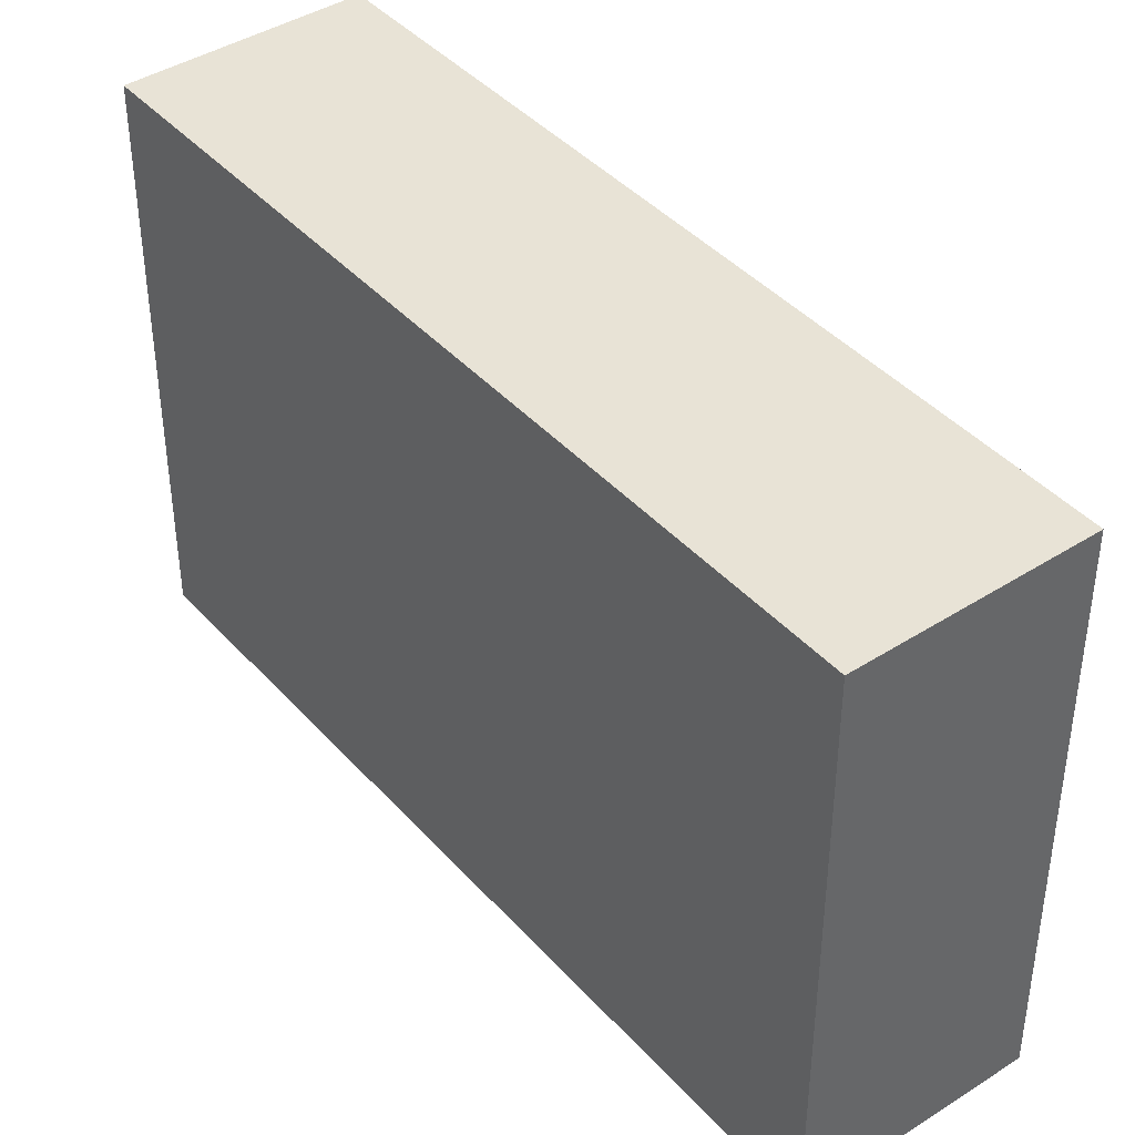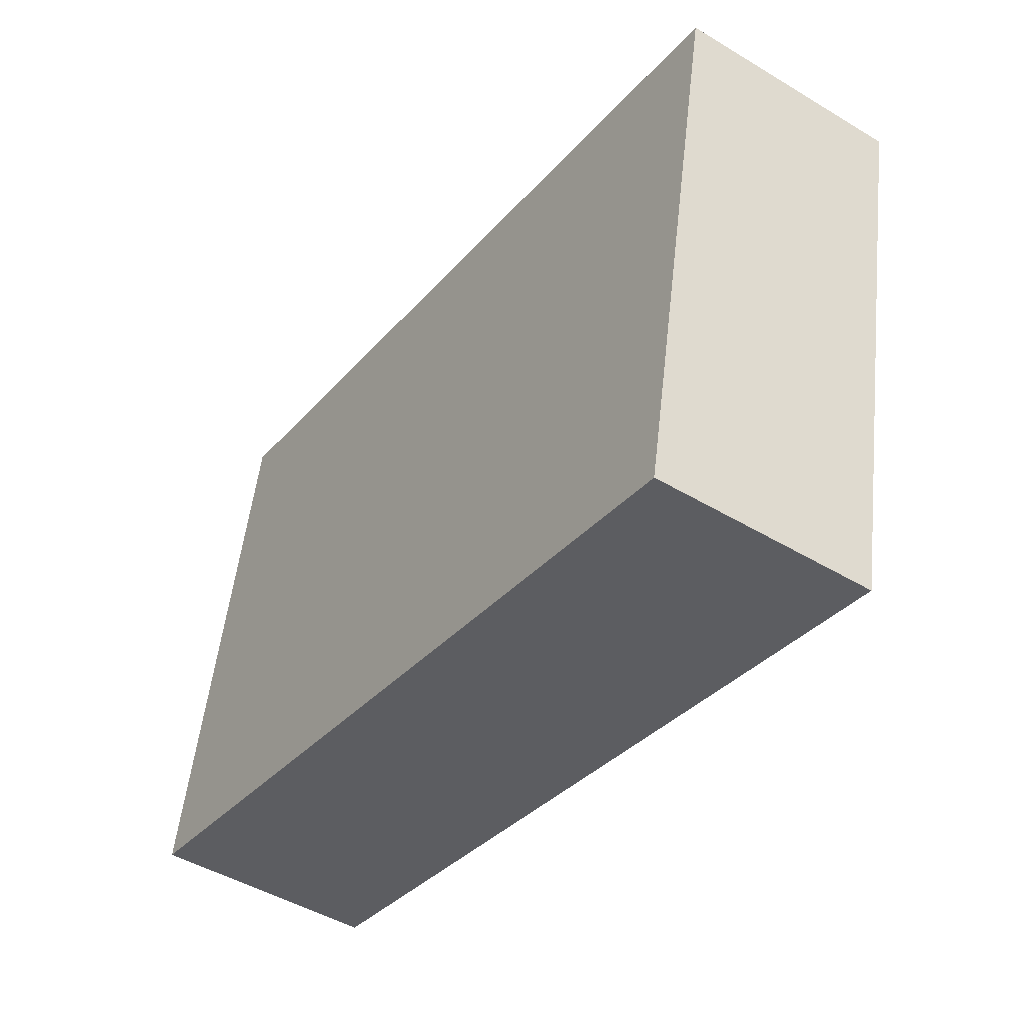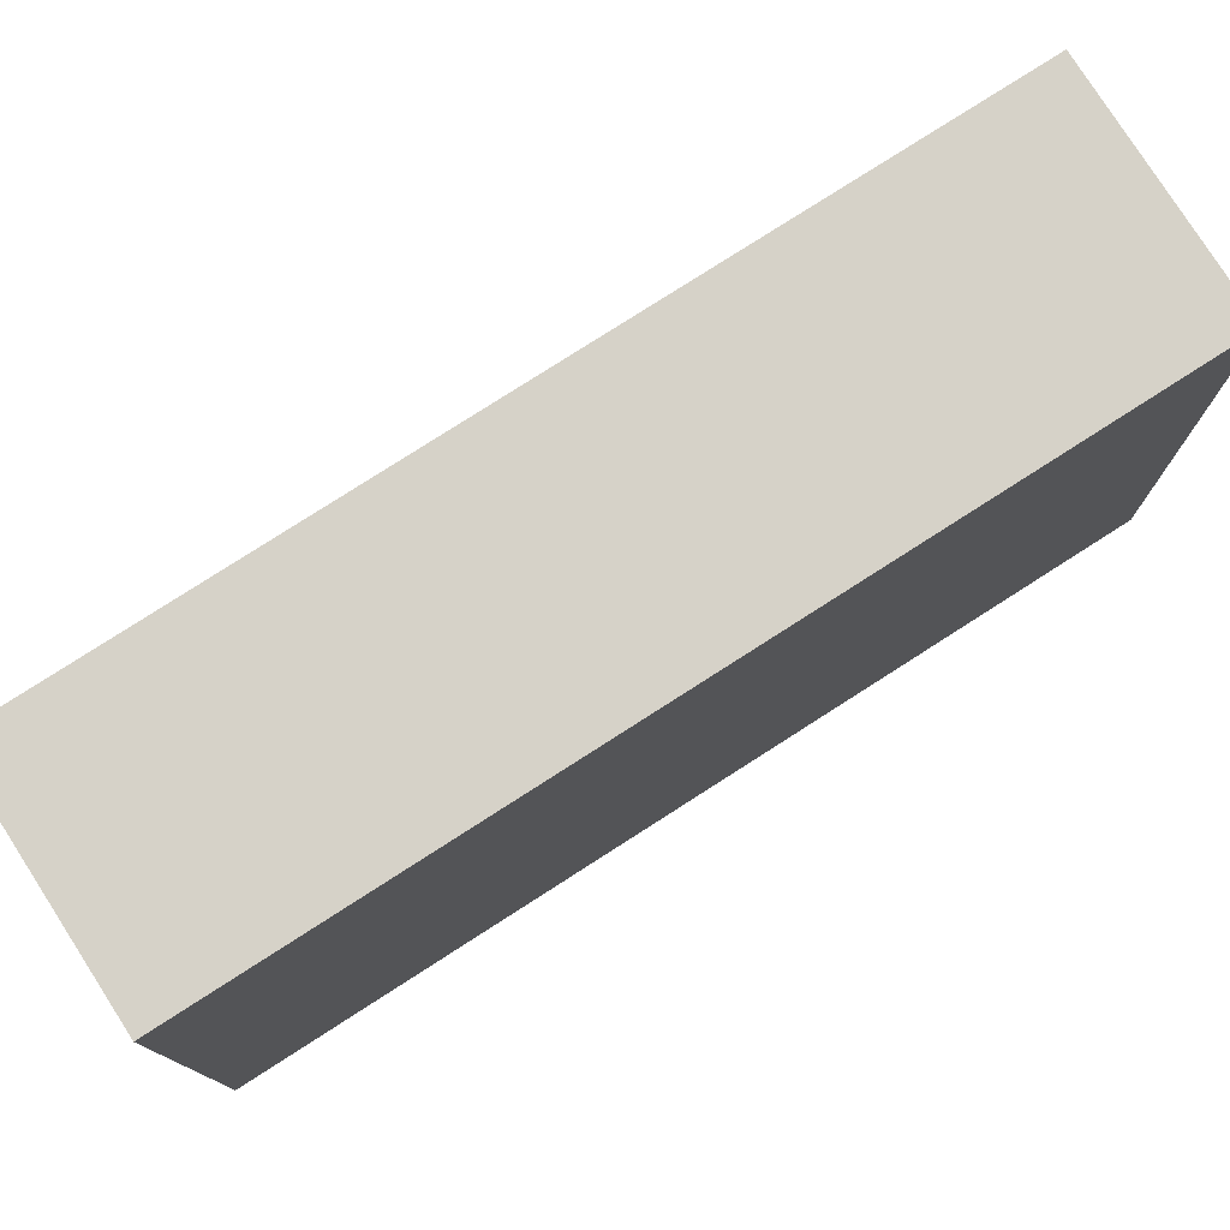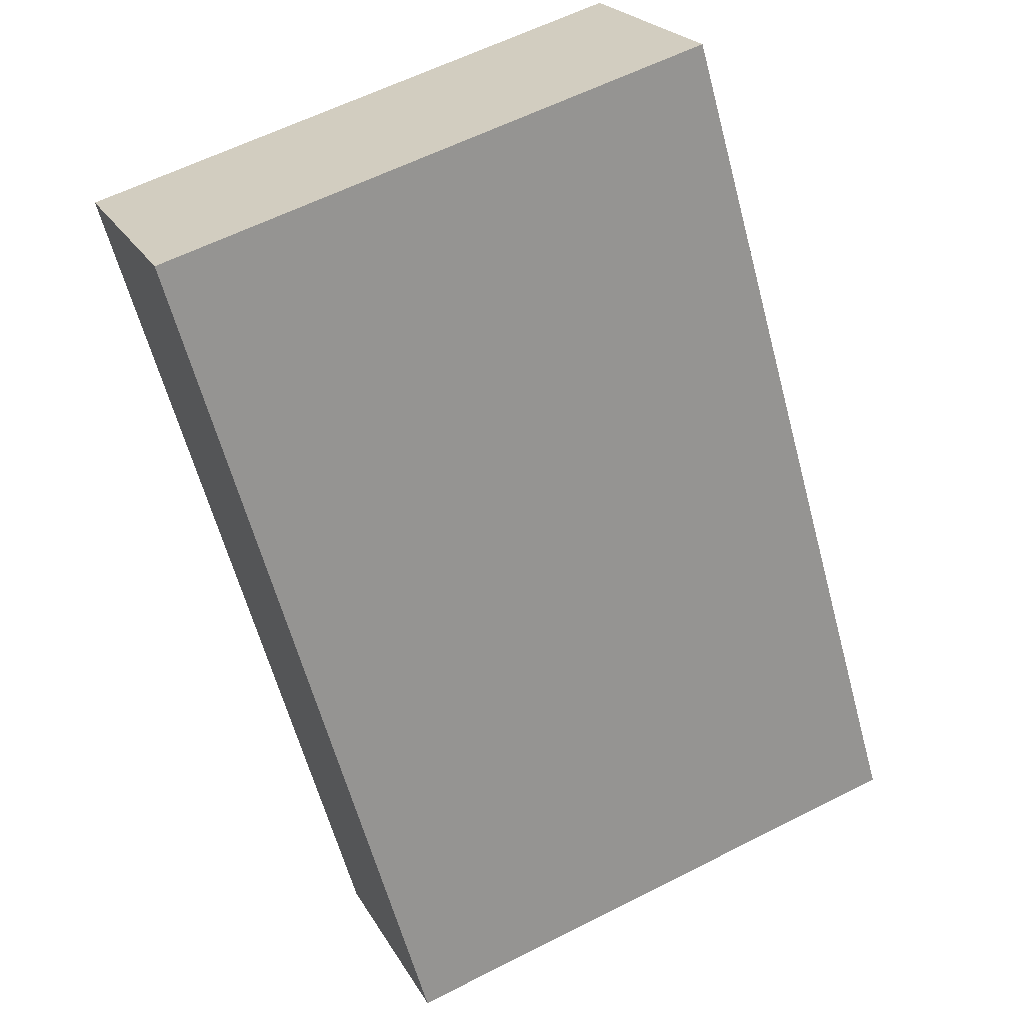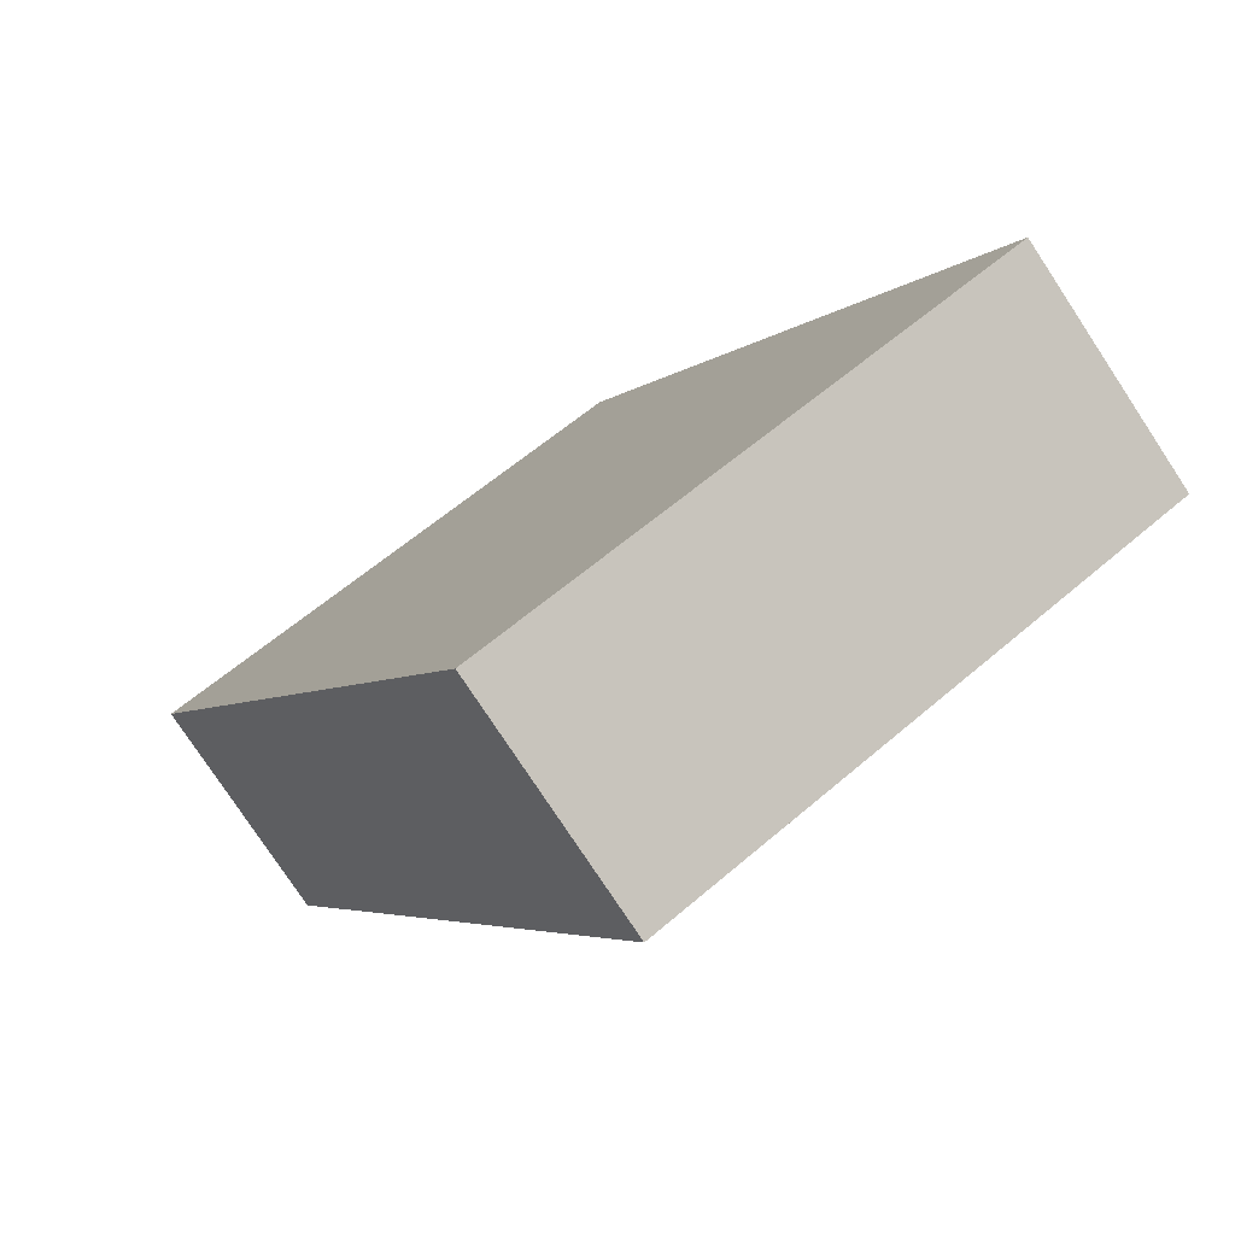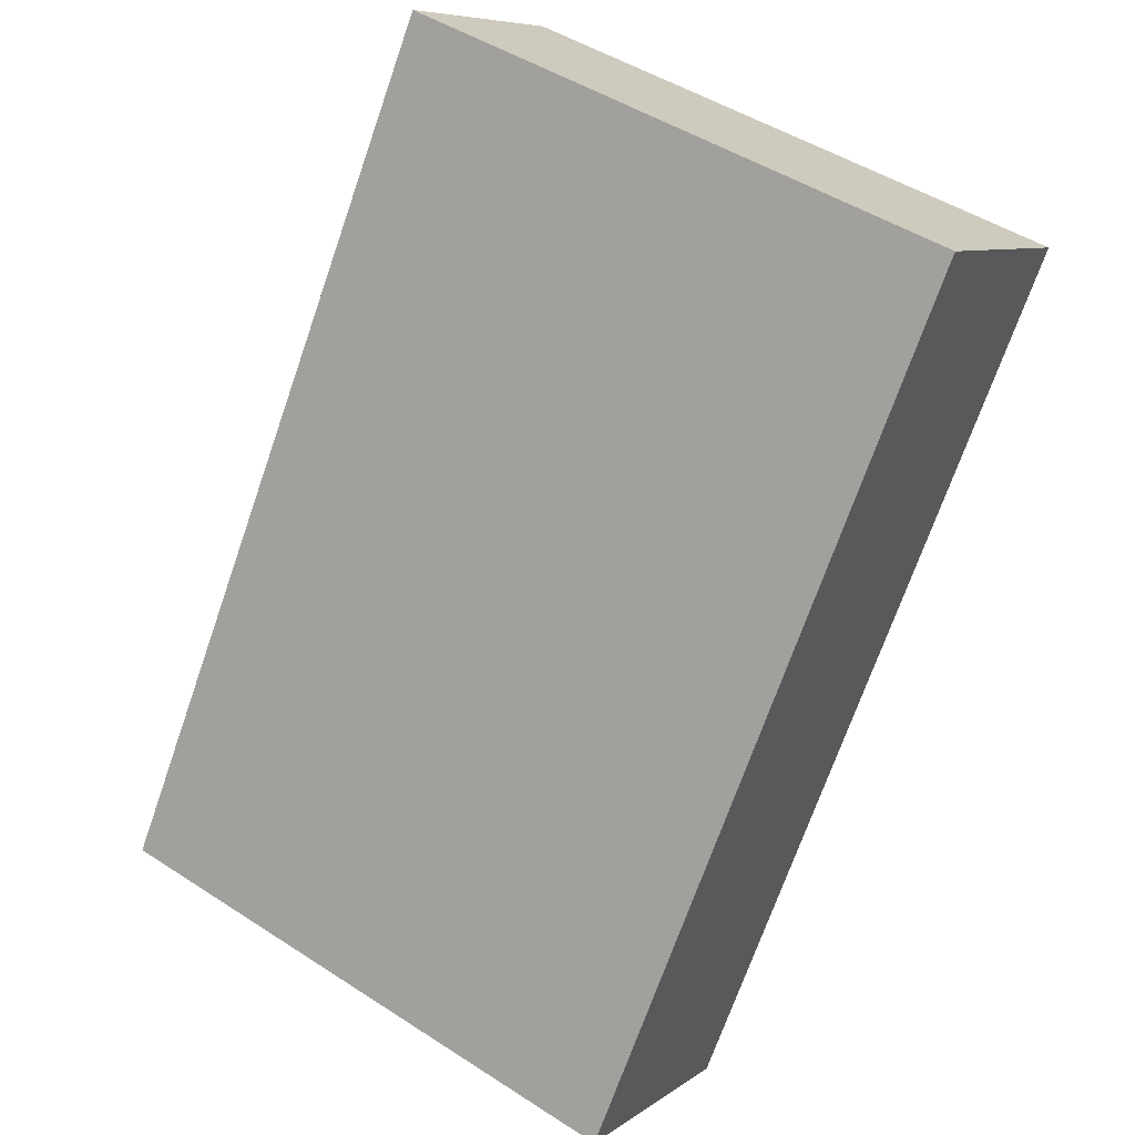
<metadata>
{"format":"obj","ext":"obj","renderer":"f3d","projection":"perspective","resolution":1024,"background":"white","views":[{"elev":41.6,"azim":176.1,"up":"+Y"},{"elev":52.5,"azim":6.3,"up":"+Z"},{"elev":78.4,"azim":91.2,"up":"+Y"},{"elev":59.9,"azim":-117.5,"up":"+Z"},{"elev":59.2,"azim":48.3,"up":"+Z"},{"elev":47.8,"azim":-53.9,"up":"+Z"}]}
</metadata>
<code>
v  1.639 4.731 -1.099
v  4.145 4.731 6.174
v  5.782 4.731 5.076
v  0 4.731 2.897e-16
v  5.782 -3.108e-16 5.076
v  1.639 6.729e-17 -1.099
v  0 0 0
v  4.145 -3.78e-16 6.174
g defaultobject
f 1 2 3
f 2 1 4
f 5 1 3
f 1 5 6
f 6 4 1
f 4 6 7
f 7 2 4
f 2 7 8
f 8 3 2
f 3 8 5
f 8 6 5
f 6 8 7

</code>
